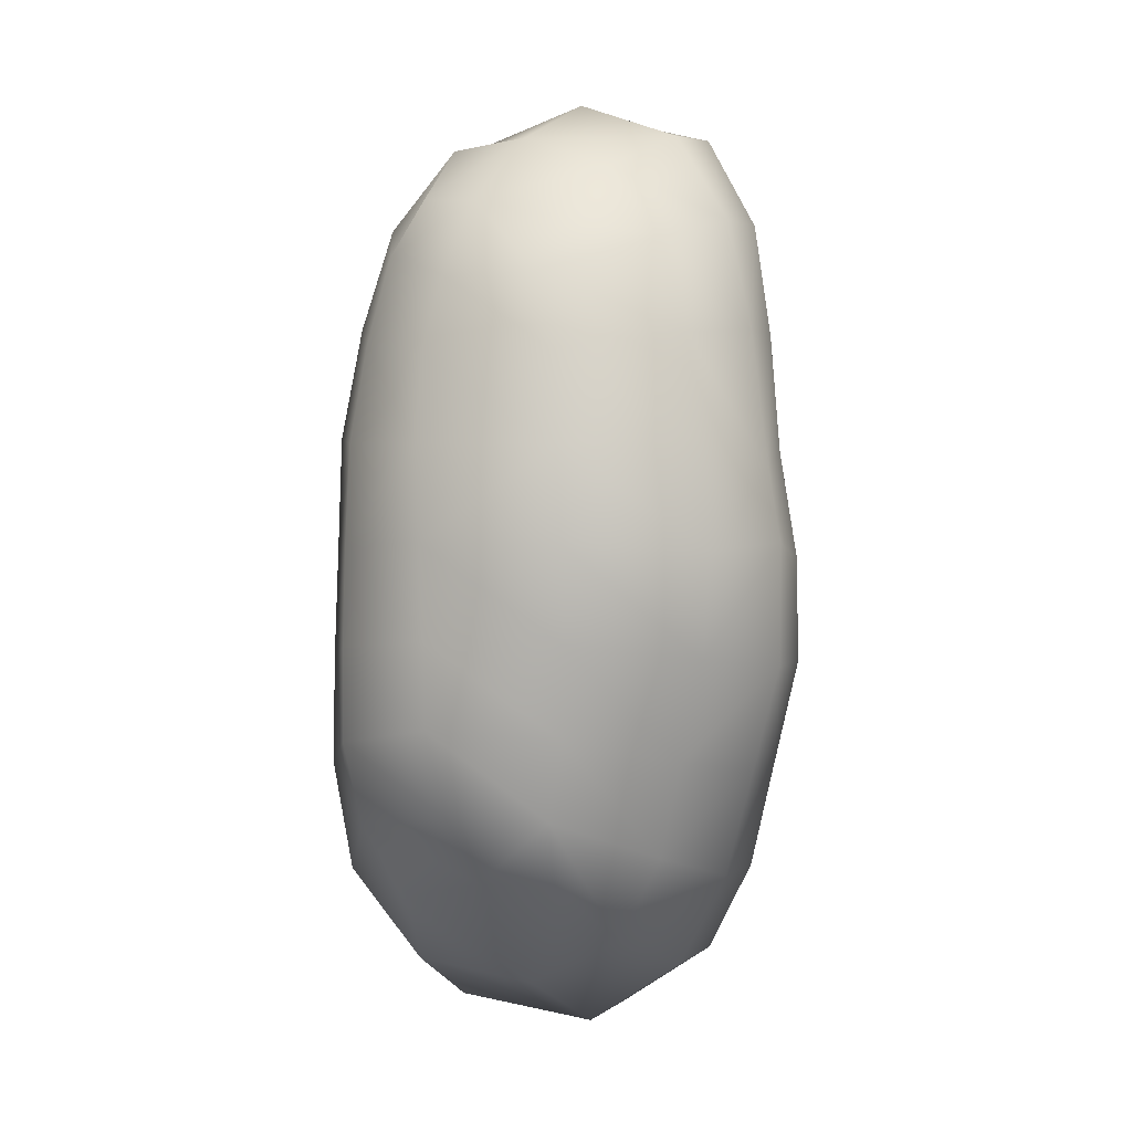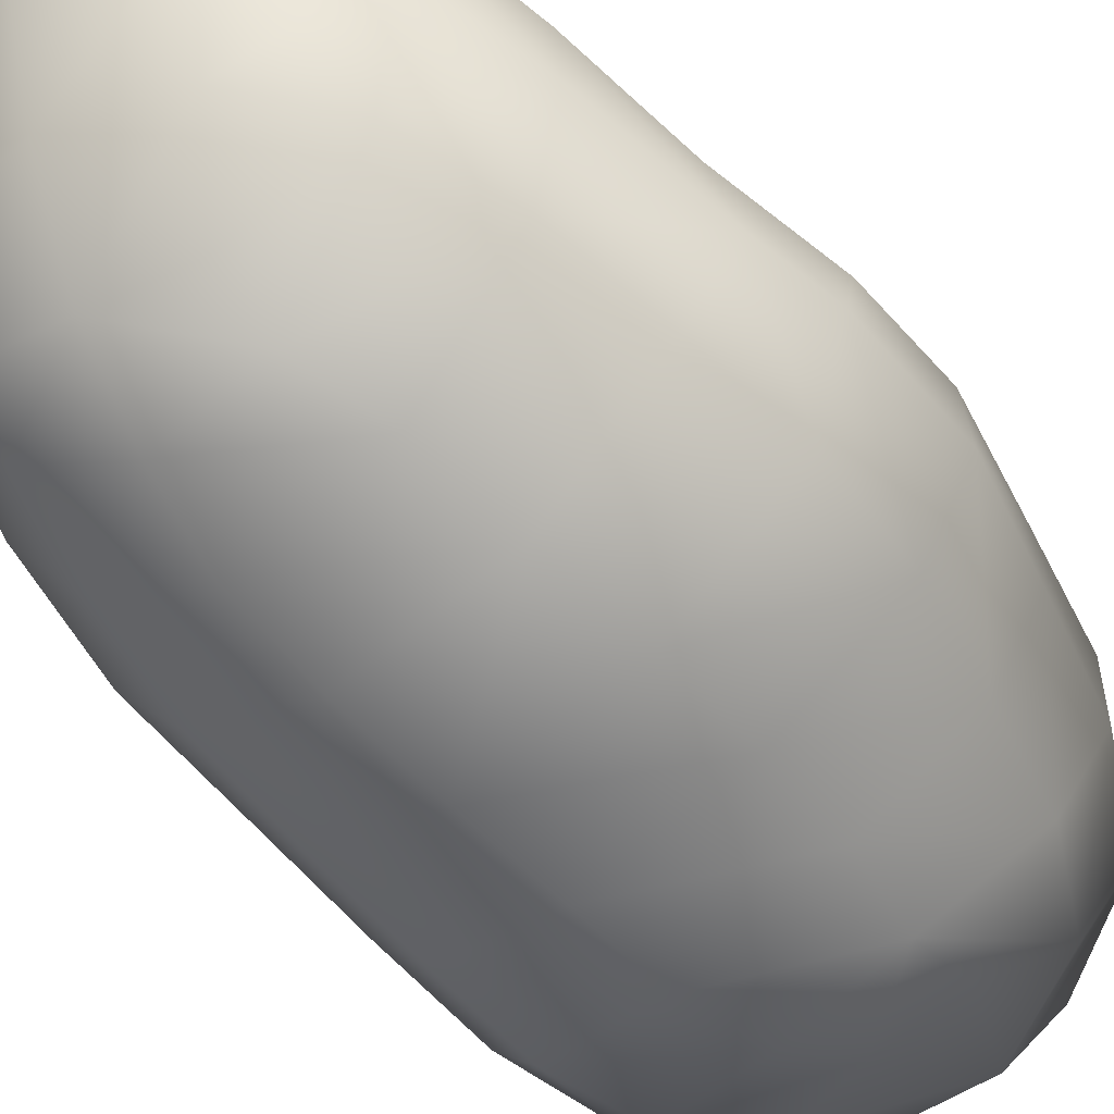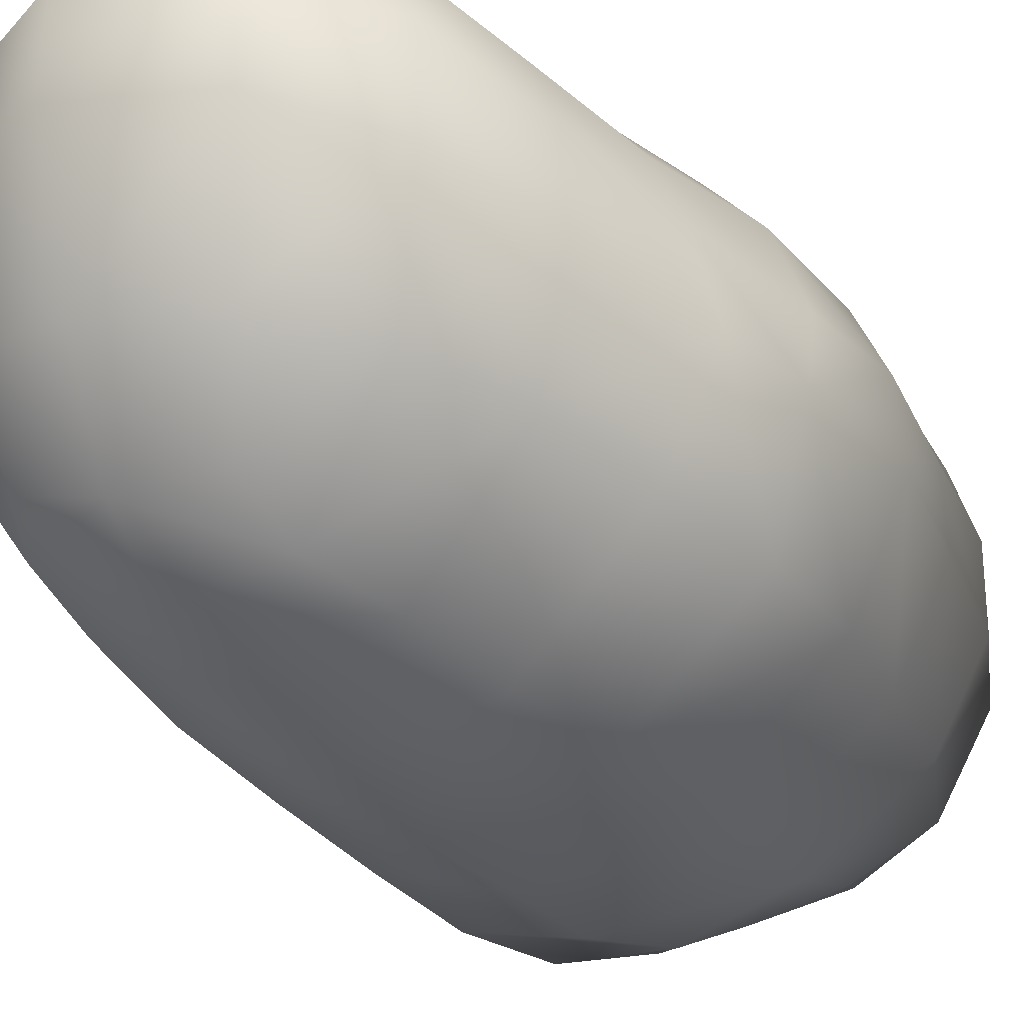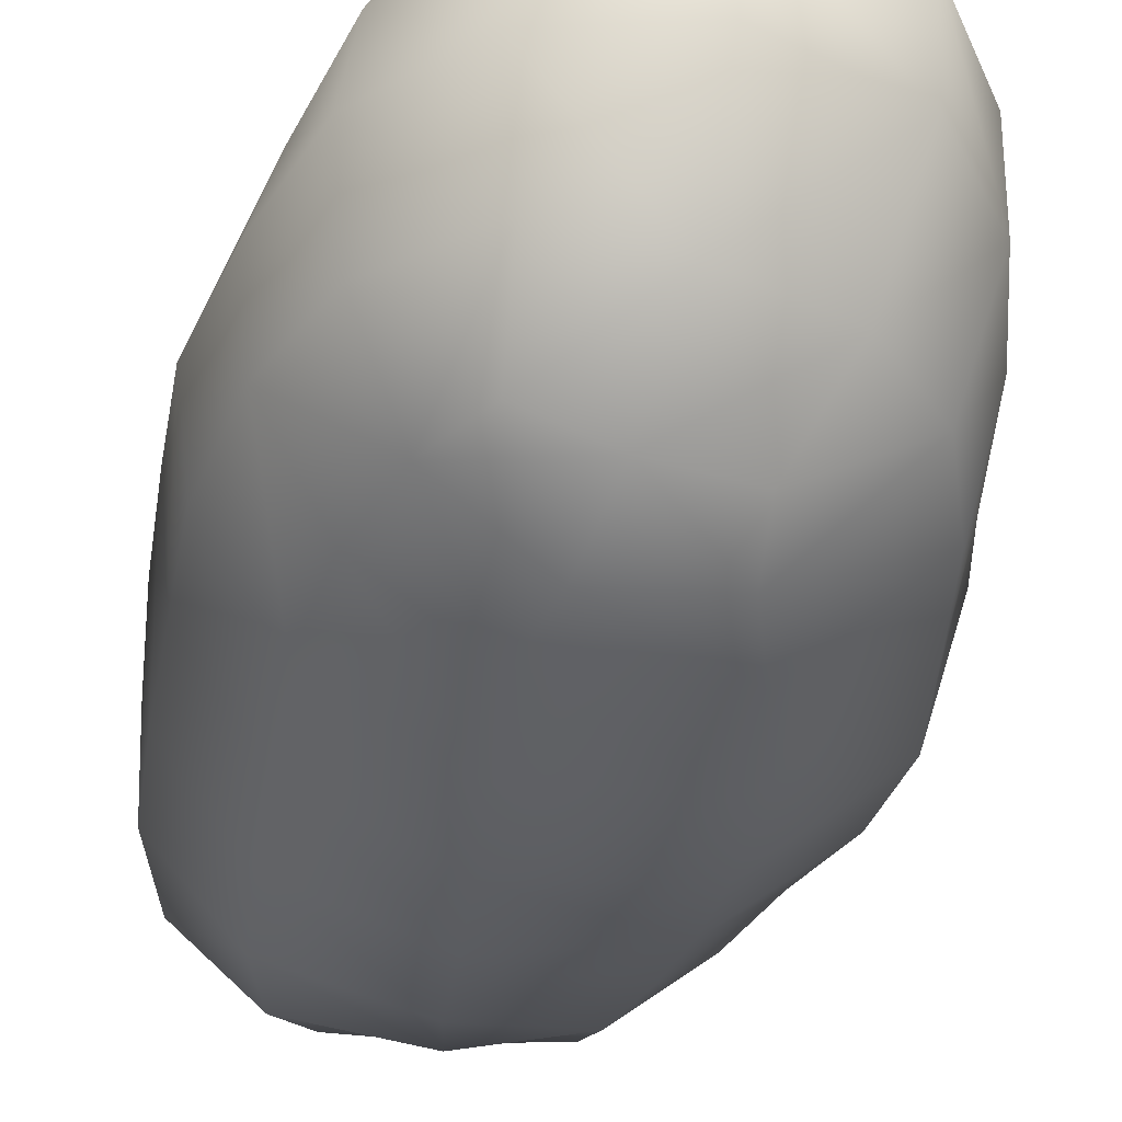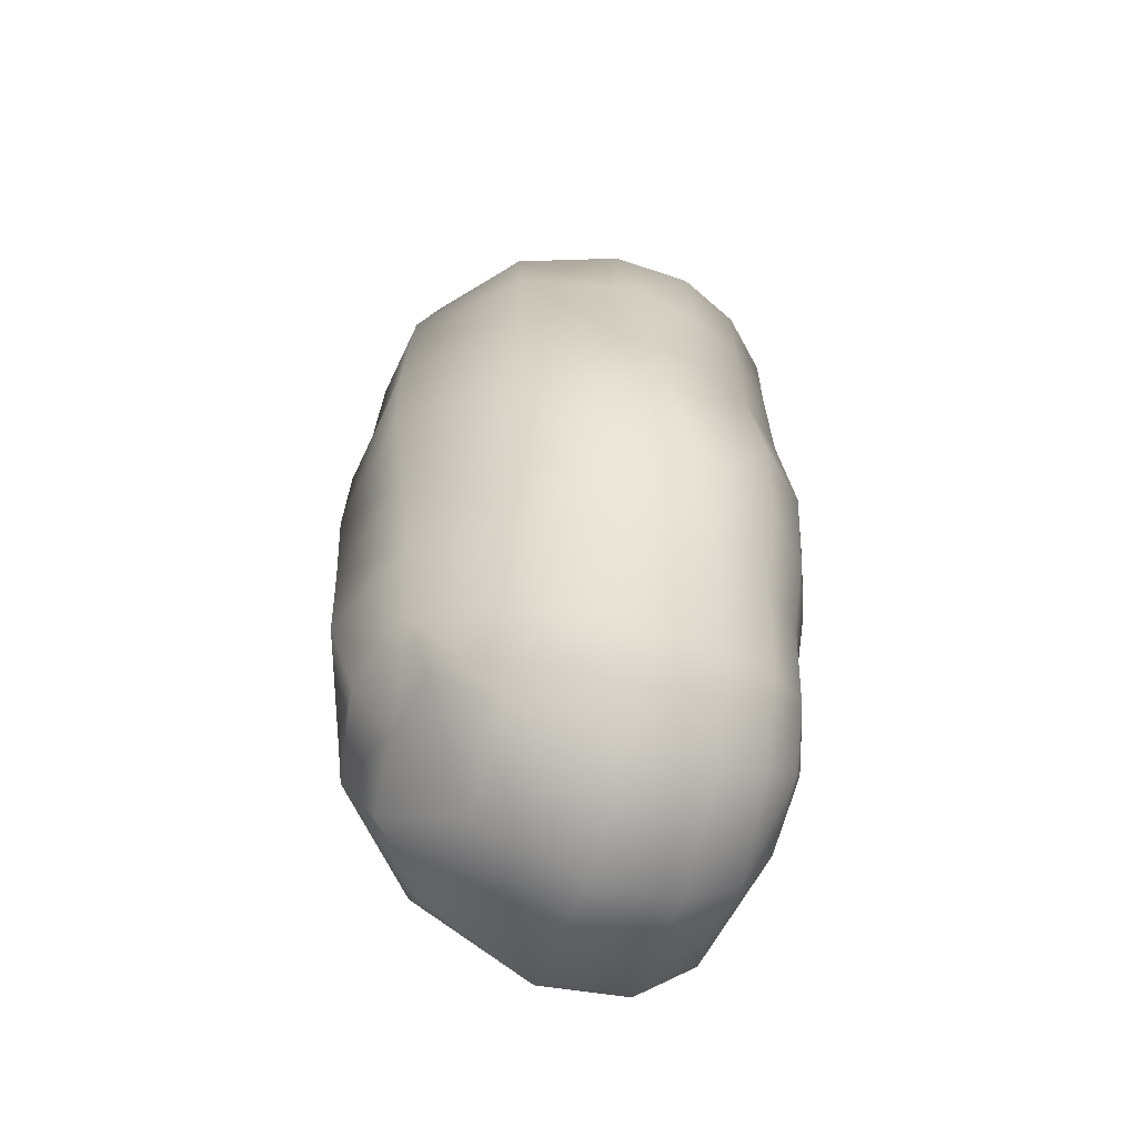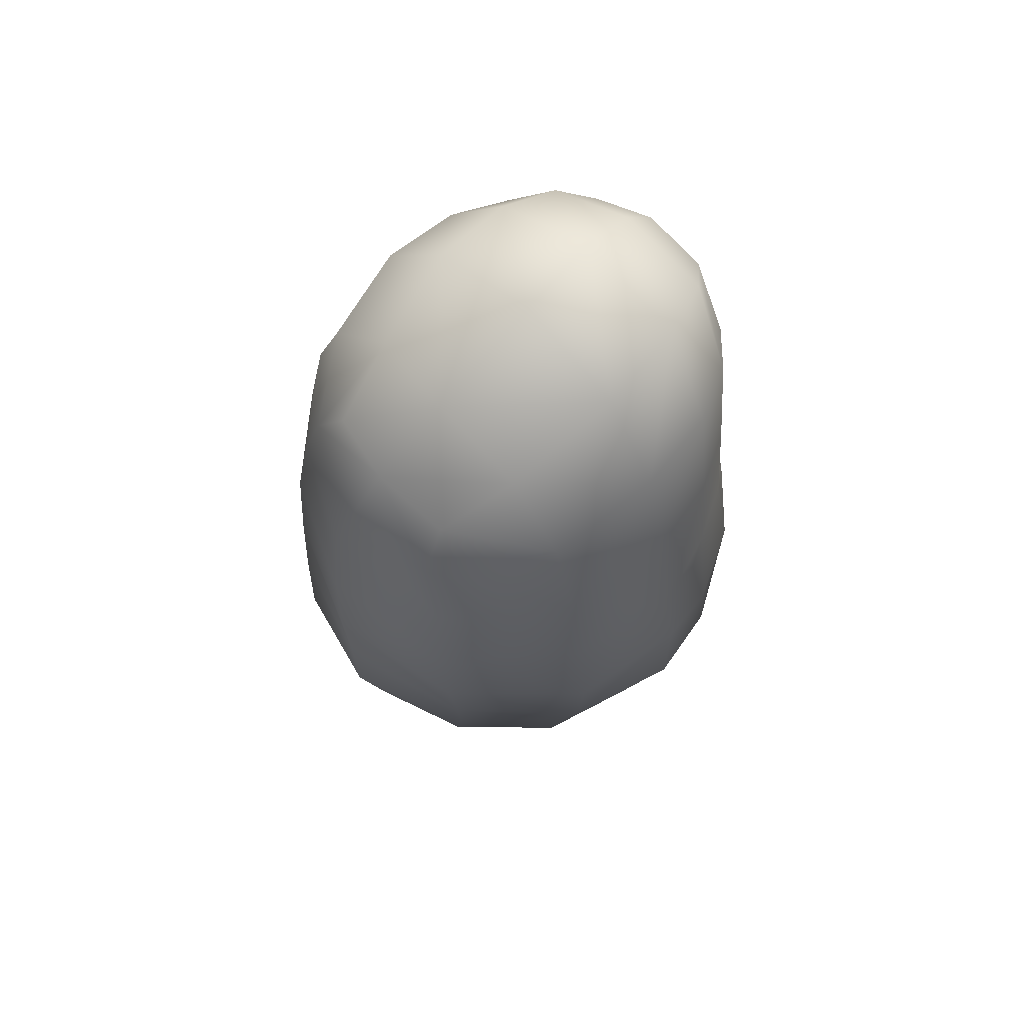
<metadata>
{"format":"obj","ext":"obj","renderer":"f3d","projection":"perspective","resolution":1024,"background":"white","views":[{"elev":1.7,"azim":-156.4,"up":"+Y"},{"elev":-57.7,"azim":-139.4,"up":"+Z"},{"elev":-33.4,"azim":-144.8,"up":"+Z"},{"elev":-33.7,"azim":171.4,"up":"+Z"},{"elev":-53.5,"azim":-111.3,"up":"+Y"},{"elev":65.8,"azim":-140.9,"up":"+Y"}]}
</metadata>
<code>
o PotatoB3
v 0.008258 -0.01671 0.03239
v -0.003402 -0.0162 0.03386
v 0.03552 -0.000853 0.004789
v 0.03561 -0.01552 0.002633
v 0.01902 -0.01759 0.02839
v 0.02736 -0.001869 0.02187
v 0.02756 -0.01865 0.02185
v -0.01443 -0.01621 0.03243
v 0.007951 -0.001757 0.03353
v -0.01478 -0.001523 0.03341
v 0.008231 -0.03087 0.0313
v -0.01235 -0.04133 0.03071
v -0.01349 -0.02972 0.03063
v -0.01496 -0.05469 0.02754
v 0.00694 -0.01292 -0.03522
v -0.003546 -0.00162 0.03504
v -0.003006 -0.02979 0.03205
v 0.03409 -0.000278 -0.01186
v 0.03368 -0.001366 0.01154
v 0.03287 -0.01926 0.01359
v 0.03526 0.01774 0.002547
v -0.01543 -0.05833 -0.01476
v 0.02461 -0.01466 -0.02725
v 0.01875 -0.001909 0.02896
v 0.02576 0.01585 0.0214
v 0.007458 0.001345 -0.03566
v 0.01777 0.01447 0.02811
v -0.01974 -0.04457 0.02699
v -0.02203 -0.03123 0.02626
v -0.01836 -0.06055 0.02123
v -0.01995 -0.06396 0.01229
v -0.01956 -0.06428 0.000192
v 0.03458 -0.01755 -0.0123
v -0.02224 -0.04544 -0.01549
v 0.03357 0.01721 -0.01157
v 0.0319 0.01691 0.01322
v 0.02477 0.000553 -0.02617
v 0.02462 0.01613 -0.02489
v -0.02421 -0.01659 0.02752
v -0.02454 -0.001535 0.02819
v -0.02483 -0.048 0.02026
v -0.02806 -0.03275 0.01928
v -0.02723 -0.05015 0.01132
v -0.0272 -0.04999 -0.000426
v -0.02581 -0.03099 -0.01626
v -0.004003 -0.07491 0.001169
v -0.004905 -0.0742 0.01407
v -0.005012 -0.06889 0.0227
v -0.004426 -0.06036 0.02817
v -0.01096 -0.04995 0.03028
v -0.000833 -0.06588 -0.01492
v -0.003001 -0.04194 0.0313
v -0.007088 -0.05089 0.0306
v 0.009214 -0.0515 0.03042
v 0.0164 -0.07272 0.01553
v 0.01293 -0.06717 0.02406
v 0.01821 -0.06375 -0.01456
v 0.01883 -0.07286 0.002098
v 0.01891 -0.03318 0.02776
v 0.01686 -0.04815 0.02863
v 0.031 -0.05079 -0.01313
v 0.02944 -0.05604 0.01485
v 0.02695 -0.03567 0.02193
v 0.02466 -0.0529 0.02326
v 0.03455 -0.03422 -0.0128
v 0.03495 -0.03718 0.002552
v 0.03176 -0.05571 0.002628
v 0.03221 -0.03714 0.01397
v -0.008981 -0.04955 -0.02404
v 0.002862 -0.04939 -0.02516
v 0.01565 -0.05271 -0.02327
v 0.02136 -0.04145 -0.02742
v 0.02423 -0.02899 -0.02799
v -0.02297 0.01403 0.02639
v -0.01404 0.01372 0.03186
v -0.003679 0.01377 0.03392
v 0.007175 0.01393 0.03277
v -0.01418 0.001153 -0.03375
v -0.01383 -0.01329 -0.03165
v -0.01236 -0.02691 -0.02945
v -0.009719 -0.03925 -0.02788
v 0.005116 -0.0391 -0.03122
v 0.006799 -0.02585 -0.03498
v -0.0313 0.000141 -0.0194
v -0.02983 -0.01566 -0.01822
v -0.03175 -0.03356 -0.001031
v -0.03138 -0.03376 0.01029
v -0.03144 -0.001582 0.01975
v -0.03111 -0.01728 0.01983
v -0.03617 -0.01739 -0.001923
v -0.03523 -0.01765 0.01026
v -0.03636 0.001165 -0.002312
v -0.0358 -0.001614 0.007786
v -0.01332 0.01553 -0.03362
v 0.008328 0.01569 -0.03464
v -0.02955 0.01589 -0.0192
v -0.03448 0.01225 -0.002394
v -0.0325 0.01513 0.009217
v -0.0318 0.03324 -0.002544
v -0.03084 0.03317 0.009492
v -0.02903 0.01467 0.01851
v -0.02755 0.03177 -0.01908
v -0.02794 0.04976 -0.002197
v -0.02786 0.05035 0.01057
v -0.02467 0.04844 0.02019
v -0.02746 0.0322 0.01856
v -0.02337 0.04582 -0.0182
v -0.01925 0.06315 -0.001384
v -0.01953 0.06439 0.01229
v -0.01935 0.04496 0.02723
v -0.02148 0.0308 0.02629
v -0.01183 0.02913 -0.03236
v -0.01471 0.05662 -0.0175
v -0.01688 0.06101 0.02263
v -0.01267 0.05499 0.02897
v -0.01175 0.04201 0.03229
v -0.01372 0.02917 0.03155
v -0.00871 0.04845 -0.02699
v -0.008854 0.04028 -0.03091
v -0.0104 0.04943 0.0316
v -0.000833 0.06178 -0.01667
v -0.002763 0.06919 0.0003
v -0.002782 0.06899 0.01407
v -0.002716 0.06437 0.02364
v -0.003009 0.05717 0.02975
v -0.002748 0.04923 0.03281
v -0.004064 0.04082 0.03406
v -0.003895 0.02876 0.03406
v 0.002633 0.05141 -0.02702
v 0.00498 0.04074 0.03309
v 0.002976 0.04801 0.03243
v 0.006577 0.02915 0.03306
v 0.005583 0.04019 -0.03164
v 0.008599 0.02866 -0.03236
v 0.01239 0.05241 -0.0238
v 0.01064 0.05879 0.02359
v 0.007101 0.05275 0.02966
v 0.01803 0.04407 -0.02405
v 0.01253 0.06103 -0.01349
v 0.01433 0.06424 0.001589
v 0.01324 0.0629 0.01434
v 0.01296 0.04403 0.02967
v 0.01596 0.03105 0.02904
v 0.02219 0.0311 -0.02379
v 0.02403 0.04945 -0.01214
v 0.02352 0.05084 0.01408
v 0.01948 0.04809 0.02313
v 0.02346 0.03286 0.02144
v 0.02557 0.05189 0.002154
v 0.02809 0.03463 0.013
v 0.03006 0.0343 -0.01118
v 0.03124 0.03552 0.002265
f 1 9 16 2
f 9 1 5 24
f 1 2 17 11
f 1 11 59 5
f 2 16 10 8
f 2 8 13 17
f 3 4 33 18
f 3 19 20 4
f 19 3 21 36
f 4 66 65 33
f 66 4 20 68
f 5 7 6 24
f 7 5 59 63
f 6 19 36 25
f 19 6 7 20
f 24 6 25 27
f 20 7 63 68
f 8 10 40 39
f 8 39 29 13
f 16 9 77 76
f 9 24 27 77
f 10 16 76 75
f 40 10 75 74
f 11 54 60 59
f 54 11 17 52
f 12 50 53 52
f 50 12 28 14
f 12 13 29 28
f 13 12 52 17
f 14 30 48 49
f 30 14 28 41
f 50 14 49 53
f 15 83 80 79
f 83 15 23 73
f 15 26 37 23
f 26 15 79 78
f 18 37 38 35
f 37 18 33 23
f 36 21 152 150
f 152 21 35 151
f 22 32 44 34
f 32 22 51 46
f 22 34 81 69
f 51 22 69 70
f 73 23 33 65
f 25 36 150 148
f 27 25 148 143
f 26 78 94 95
f 37 26 95 38
f 27 143 132 77
f 41 28 29 42
f 42 29 39 89
f 30 31 47 48
f 31 30 41 43
f 31 32 46 47
f 32 31 43 44
f 34 44 86 45
f 34 45 80 81
f 151 35 38 144
f 144 38 95 134
f 39 40 88 89
f 88 40 74 101
f 43 41 42 87
f 87 42 89 91
f 44 43 87 86
f 45 86 90 85
f 45 85 79 80
f 47 46 58 55
f 46 51 57 58
f 48 47 55 56
f 49 48 56 54
f 53 49 54 52
f 51 70 71 57
f 18 35 21 3
f 54 56 64 60
f 56 55 62 64
f 55 58 67 62
f 58 57 61 67
f 57 71 72 61
f 59 60 64 63
f 61 72 73 65
f 61 65 66 67
f 64 62 68 63
f 62 67 66 68
f 70 69 81 82
f 70 82 72 71
f 73 72 82 83
f 101 74 111 106
f 74 75 117 111
f 75 76 128 117
f 76 77 132 128
f 78 79 85 84
f 94 78 84 96
f 81 80 83 82
f 84 92 97 96
f 90 86 87 91
f 88 93 91 89
f 93 88 101 98
f 92 90 91 93
f 92 93 98 97
f 94 112 134 95
f 112 94 96 102
f 102 96 97 99
f 97 98 100 99
f 98 101 106 100
f 99 100 104 103
f 99 103 107 102
f 100 106 105 104
f 102 107 119 112
f 103 104 109 108
f 103 108 113 107
f 104 105 114 109
f 105 110 115 114
f 110 105 106 111
f 107 113 118 119
f 108 109 123 122
f 108 122 121 113
f 109 114 124 123
f 110 116 120 115
f 116 110 111 117
f 112 119 133 134
f 113 121 129 118
f 114 115 125 124
f 115 120 126 125
f 116 117 128 127
f 120 116 127 126
f 119 118 129 133
f 121 122 140 139
f 121 139 135 129
f 122 123 141 140
f 123 124 136 141
f 124 125 137 136
f 137 125 126 131
f 131 126 127 130
f 130 127 128 132
f 129 135 138 133
f 131 130 142 137
f 130 132 143 142
f 134 133 138 144
f 138 135 139 145
f 141 136 147 146
f 136 137 142 147
f 138 145 151 144
f 139 140 149 145
f 140 141 146 149
f 147 142 143 148
f 145 149 152 151
f 146 147 148 150
f 149 146 150 152
f 92 84 85 90

</code>
